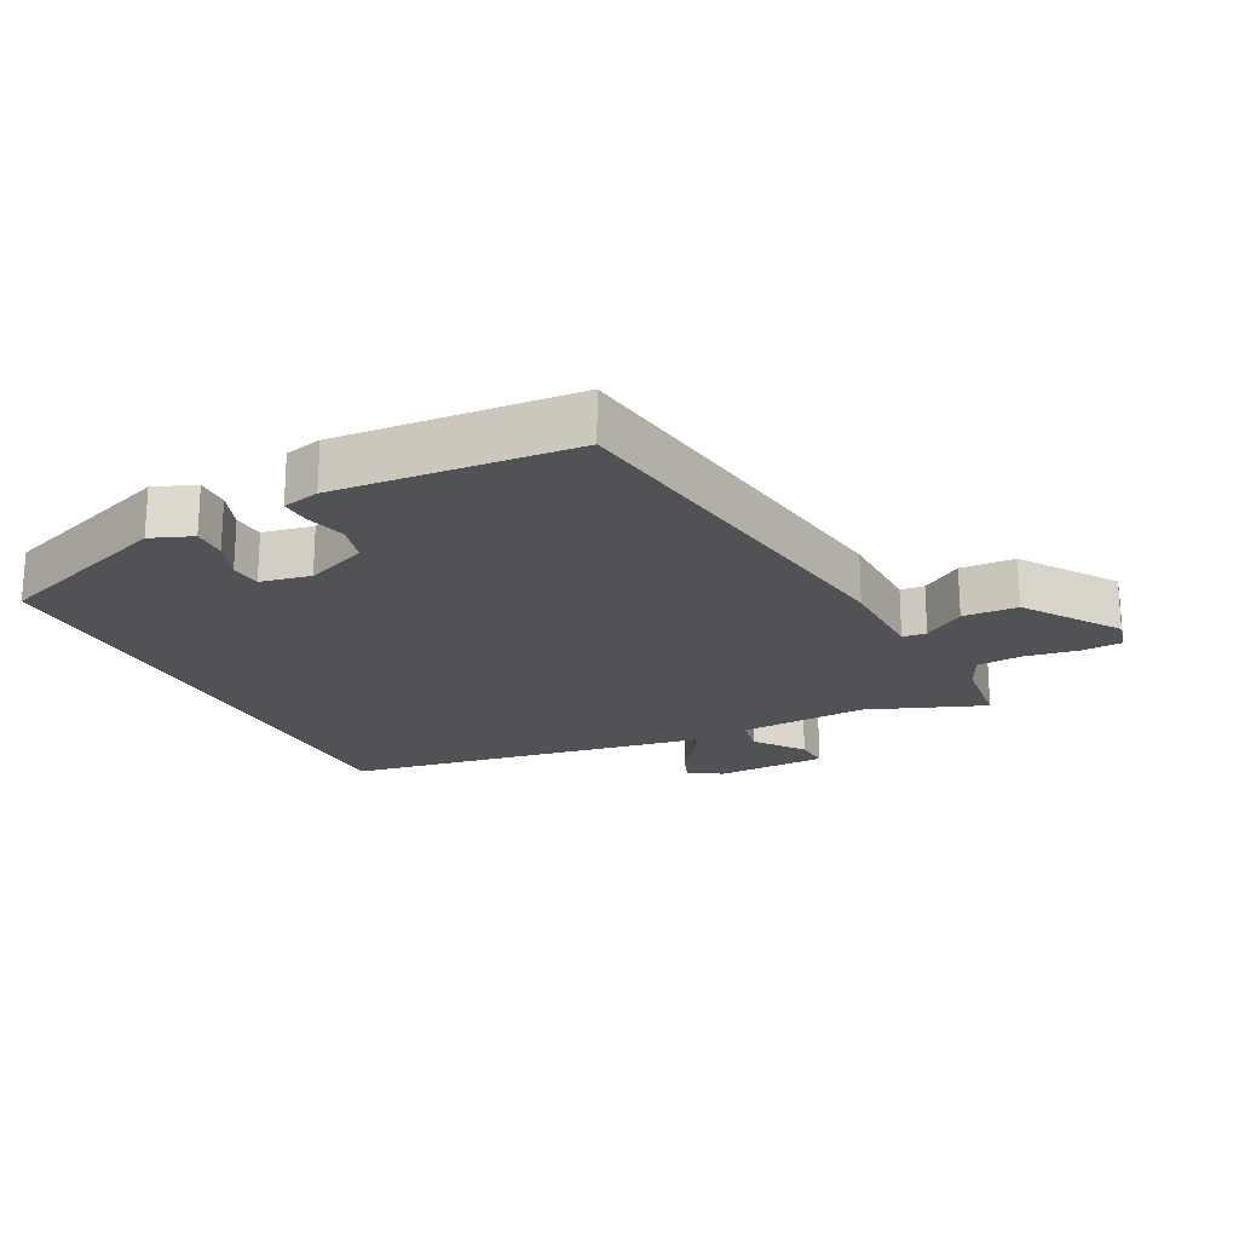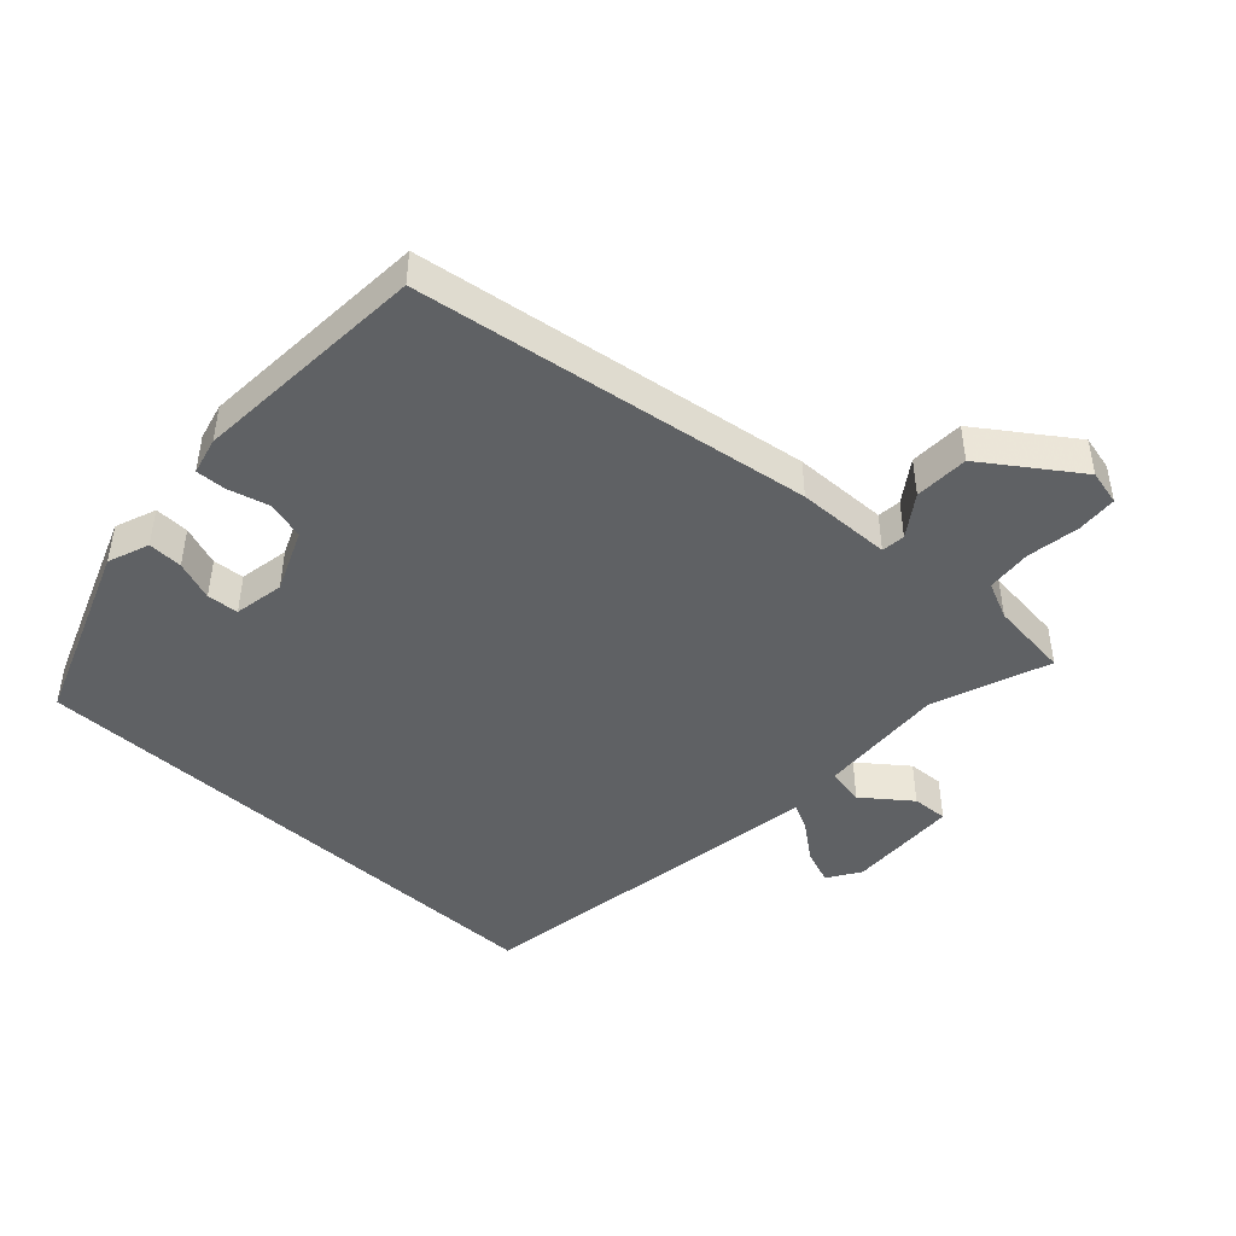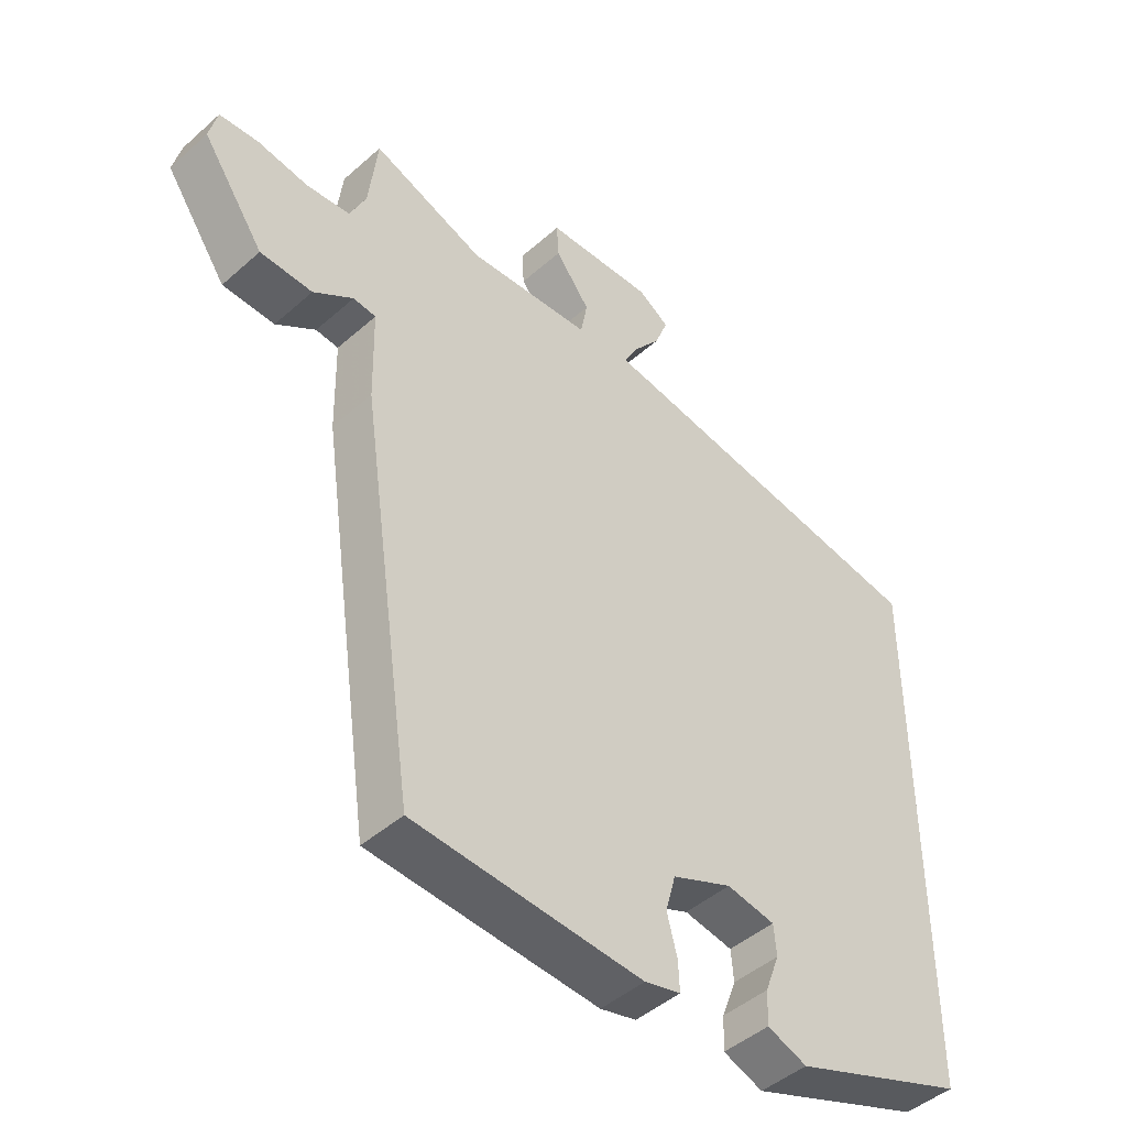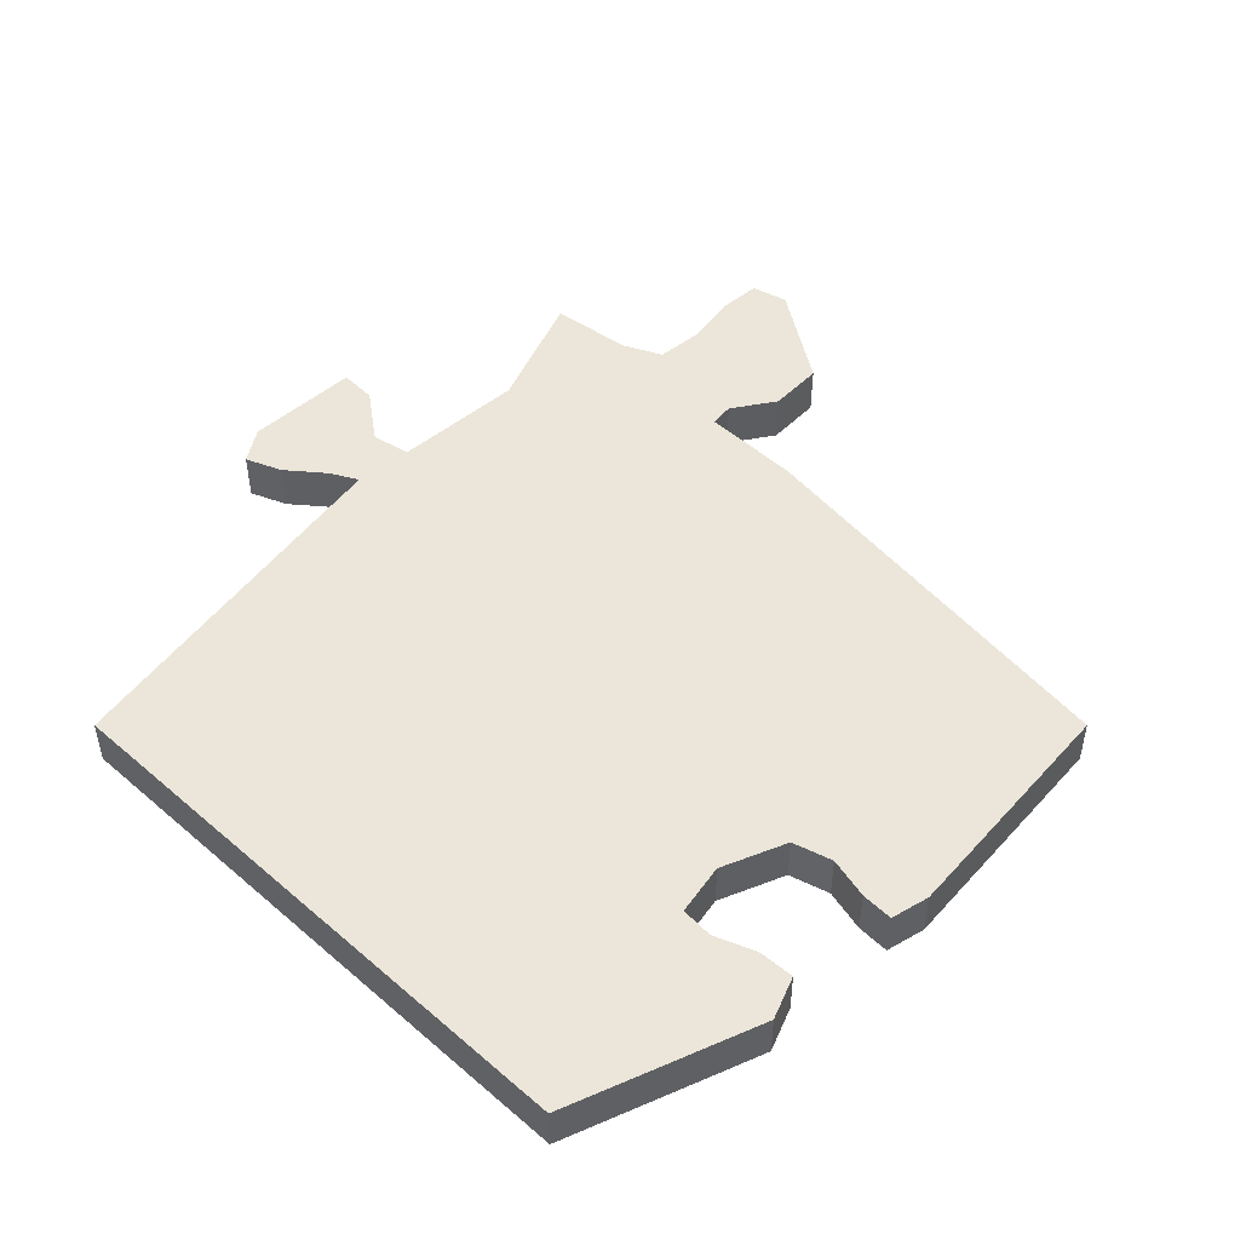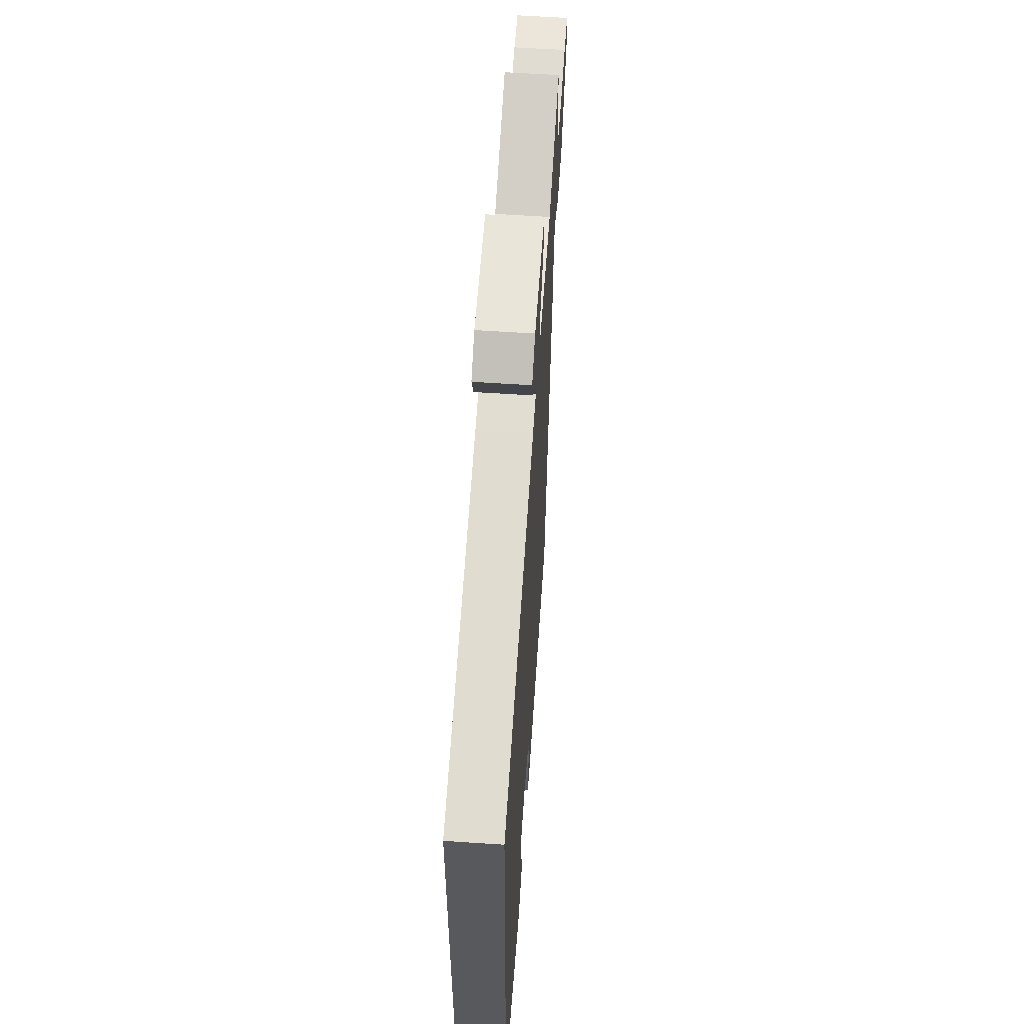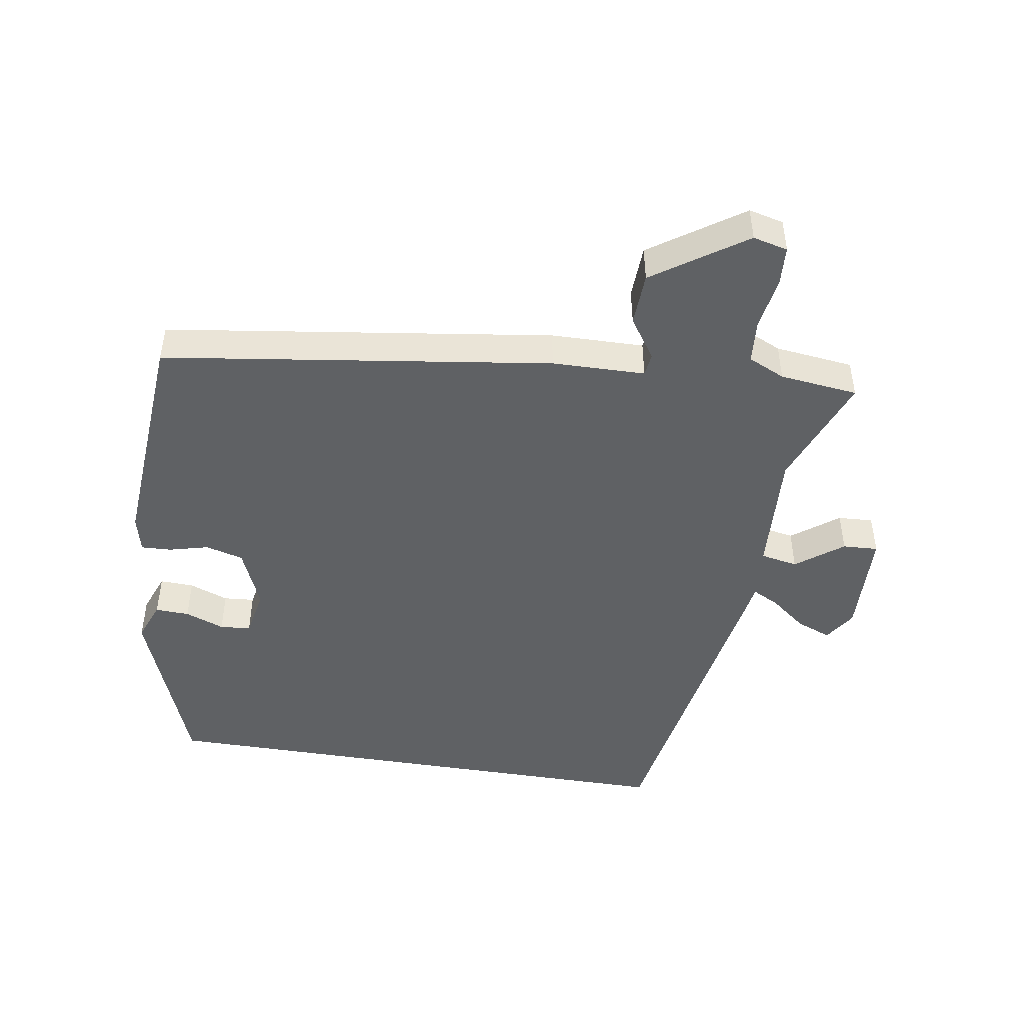
<metadata>
{"format":"obj","ext":"obj","renderer":"f3d","projection":"perspective","resolution":1024,"background":"white","views":[{"elev":-20.8,"azim":-153.5,"up":"+Y"},{"elev":-45.4,"azim":-132.6,"up":"+Y"},{"elev":-45.7,"azim":-44.6,"up":"+Z"},{"elev":47.9,"azim":133.8,"up":"+Y"},{"elev":59.9,"azim":93.9,"up":"+Z"},{"elev":-46.7,"azim":-99.3,"up":"+Y"}]}
</metadata>
<code>
v -0.409 0.07 -0.524
v -0.496 0.07 0.08
v -0.499 0.07 0.225
v -0.535 0.07 0.229
v -0.598 0.07 0.186
v -0.681 0.07 0.189
v -0.779 0.07 0.331
v -0.766 0.07 0.385
v -0.704 0.07 0.389
v -0.623 0.07 0.376
v -0.554 0.07 0.382
v -0.528 0.07 0.439
v -0.514 0.07 0.561
v -0.336 0.07 0.494
v -0.14 0.07 0.506
v -0.129 0.07 0.564
v -0.184 0.07 0.636
v -0.187 0.07 0.691
v -0.017 0.07 0.697
v 0.033 0.07 0.665
v 0.012 0.07 0.611
v -0.032 0.07 0.555
v -0.053 0.07 0.514
v -0.001 0.07 0.506
v 0.5 0.07 0.424
v 0.5 0.07 -0.424
v 0.222 0.07 -0.528
v 0.159 0.07 -0.504
v 0.161 0.07 -0.451
v 0.184 0.07 -0.39
v 0.18 0.07 -0.342
v 0.103 0.07 -0.328
v 0.008 0.07 -0.368
v -0.008 0.07 -0.427
v 0.008 0.07 -0.488
v 0.01 0.07 -0.535
v -0.047 0.07 -0.549
v -0.409 0 -0.524
v -0.496 0 0.08
v -0.499 0 0.225
v -0.535 0 0.229
v -0.598 0 0.186
v -0.681 0 0.189
v -0.779 0 0.331
v -0.766 0 0.385
v -0.704 0 0.389
v -0.623 0 0.376
v -0.554 0 0.382
v -0.528 0 0.439
v -0.514 0 0.561
v -0.336 0 0.494
v -0.14 0 0.506
v -0.129 0 0.564
v -0.184 0 0.636
v -0.187 0 0.691
v -0.017 0 0.697
v 0.033 0 0.665
v 0.012 0 0.611
v -0.032 0 0.555
v -0.053 0 0.514
v -0.001 0 0.506
v 0.5 0 0.424
v 0.5 0 -0.424
v 0.222 0 -0.528
v 0.159 0 -0.504
v 0.161 0 -0.451
v 0.184 0 -0.39
v 0.18 0 -0.342
v 0.103 0 -0.328
v 0.008 0 -0.368
v -0.008 0 -0.427
v 0.008 0 -0.488
v 0.01 0 -0.535
v -0.047 0 -0.549
f 34 35 36 37
f 33 34 37 1
f 32 33 1 2
f 31 32 2 3
f 27 28 29 30
f 27 30 31
f 26 27 31
f 23 24 25 26
f 23 26 31 3
f 19 20 21 22
f 16 17 18 19
f 15 16 19 22
f 12 13 14
f 11 12 14 15
f 7 8 9 10
f 7 10 11
f 4 5 6 7
f 4 7 11
f 3 4 11 15
f 3 15 22 23
f 74 73 72 71
f 38 74 71 70
f 39 38 70 69
f 40 39 69 68
f 67 66 65 64
f 68 67 64
f 68 64 63
f 63 62 61 60
f 40 68 63 60
f 59 58 57 56
f 56 55 54 53
f 59 56 53 52
f 51 50 49
f 52 51 49 48
f 47 46 45 44
f 48 47 44
f 44 43 42 41
f 48 44 41
f 52 48 41 40
f 60 59 52 40
f 1 38 39 2
f 2 39 40 3
f 3 40 41 4
f 4 41 42 5
f 5 42 43 6
f 6 43 44 7
f 7 44 45 8
f 8 45 46 9
f 9 46 47 10
f 10 47 48 11
f 11 48 49 12
f 12 49 50 13
f 13 50 51 14
f 14 51 52 15
f 15 52 53 16
f 16 53 54 17
f 17 54 55 18
f 18 55 56 19
f 19 56 57 20
f 20 57 58 21
f 21 58 59 22
f 22 59 60 23
f 23 60 61 24
f 24 61 62 25
f 25 62 63 26
f 26 63 64 27
f 27 64 65 28
f 28 65 66 29
f 29 66 67 30
f 30 67 68 31
f 31 68 69 32
f 32 69 70 33
f 33 70 71 34
f 34 71 72 35
f 35 72 73 36
f 36 73 74 37
f 37 74 38 1

</code>
